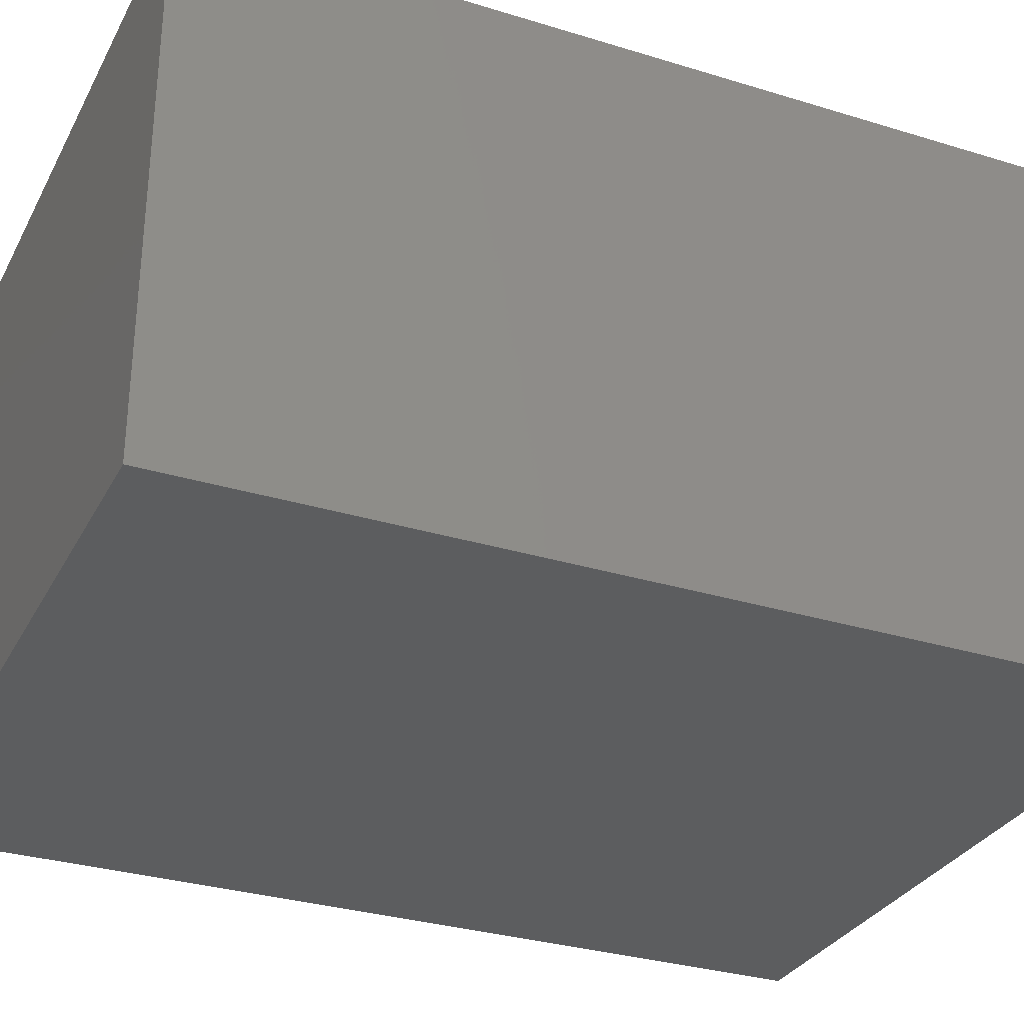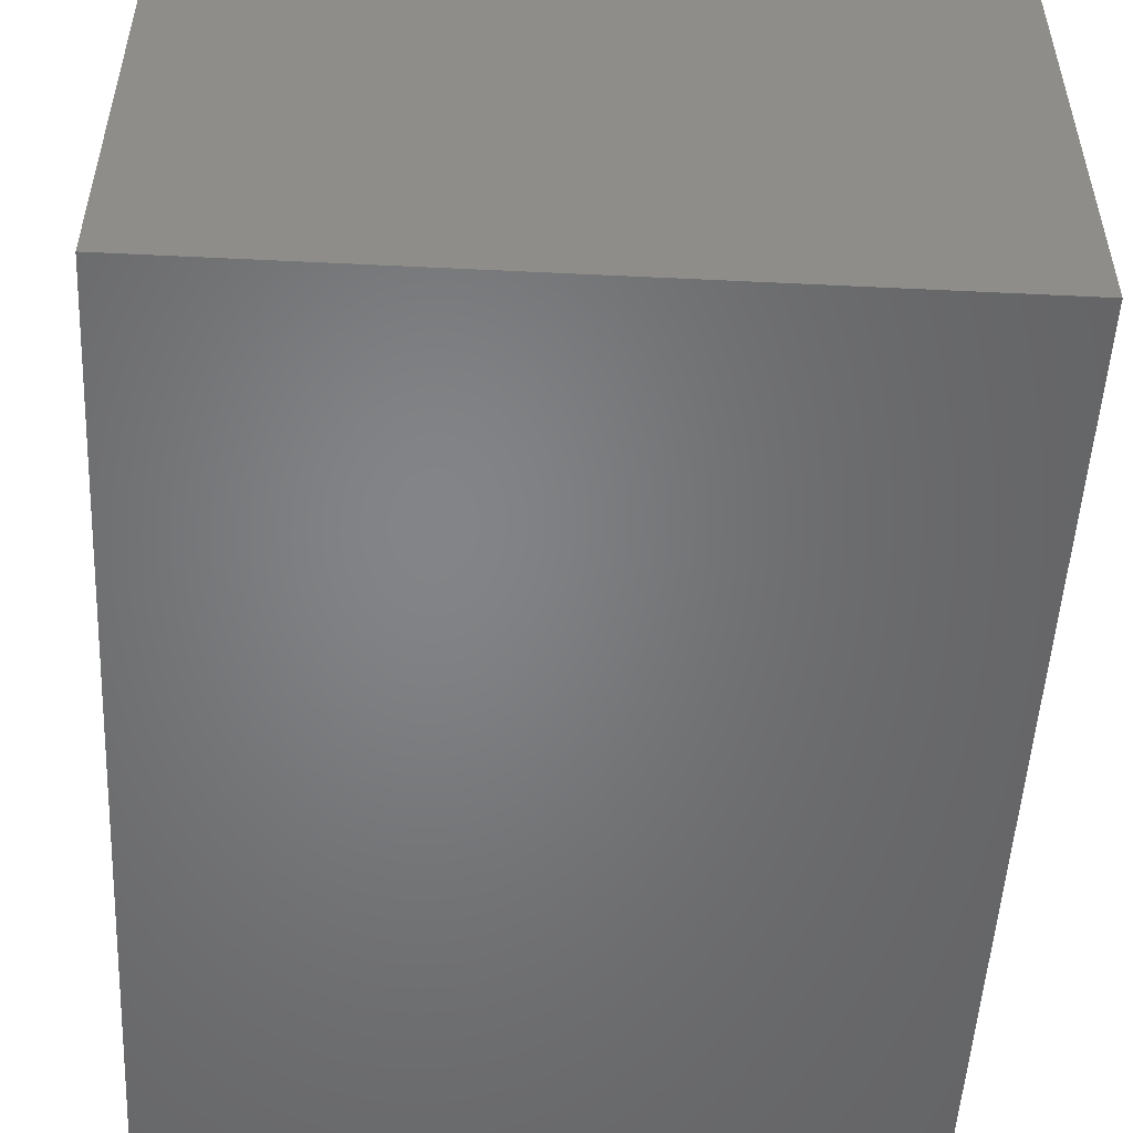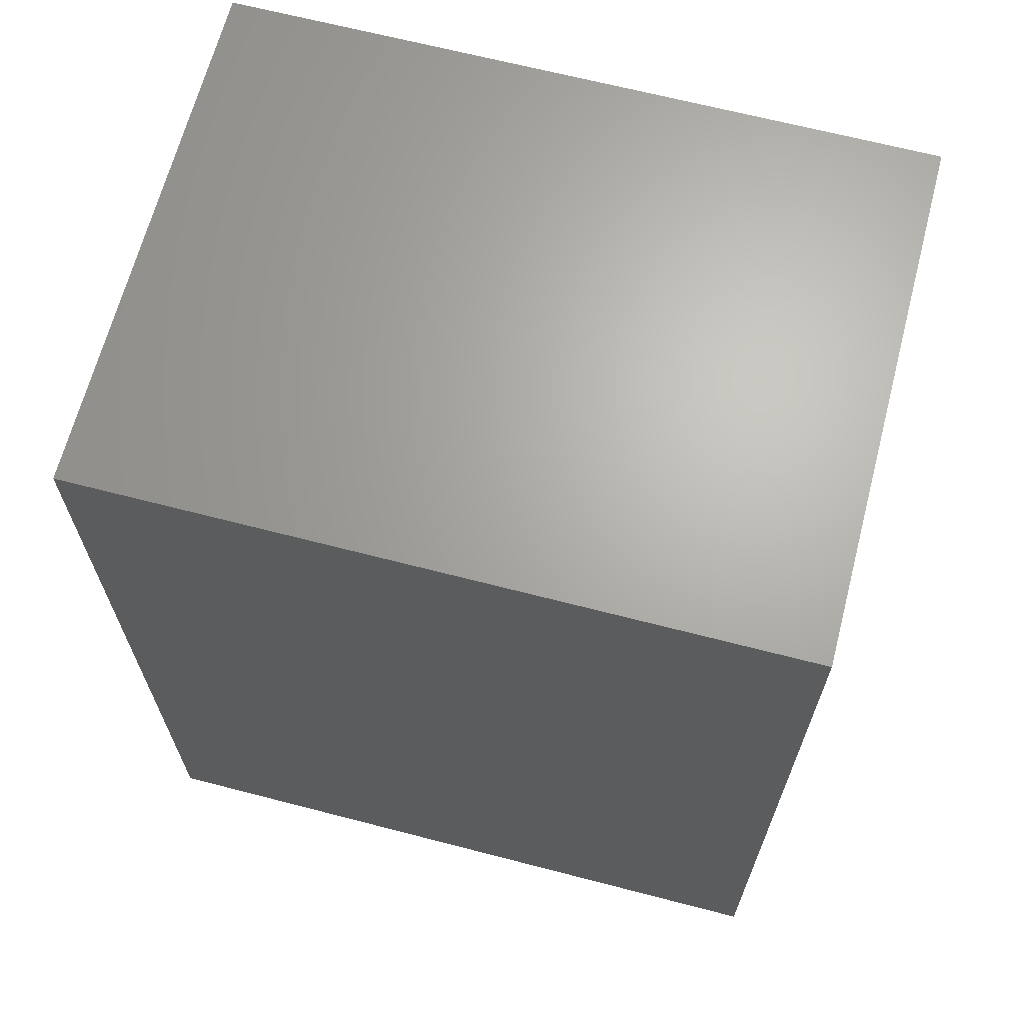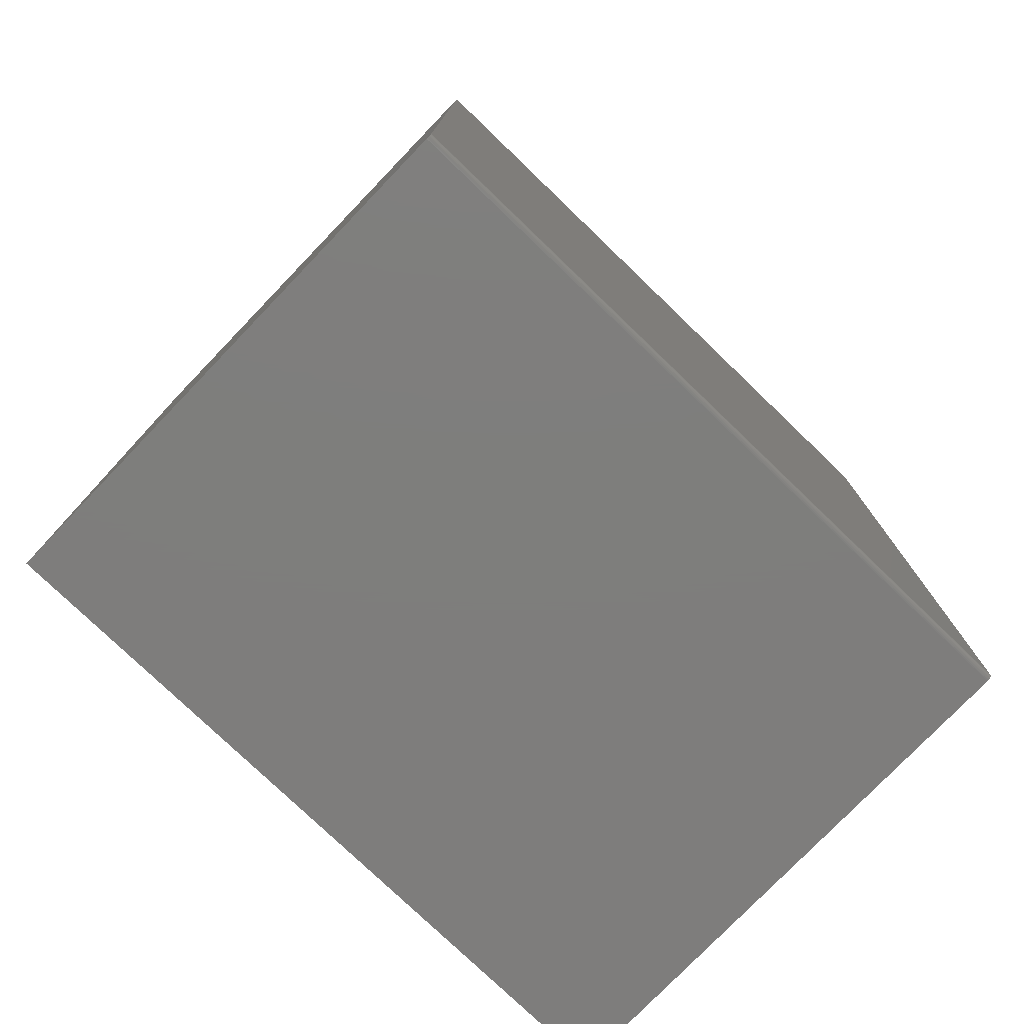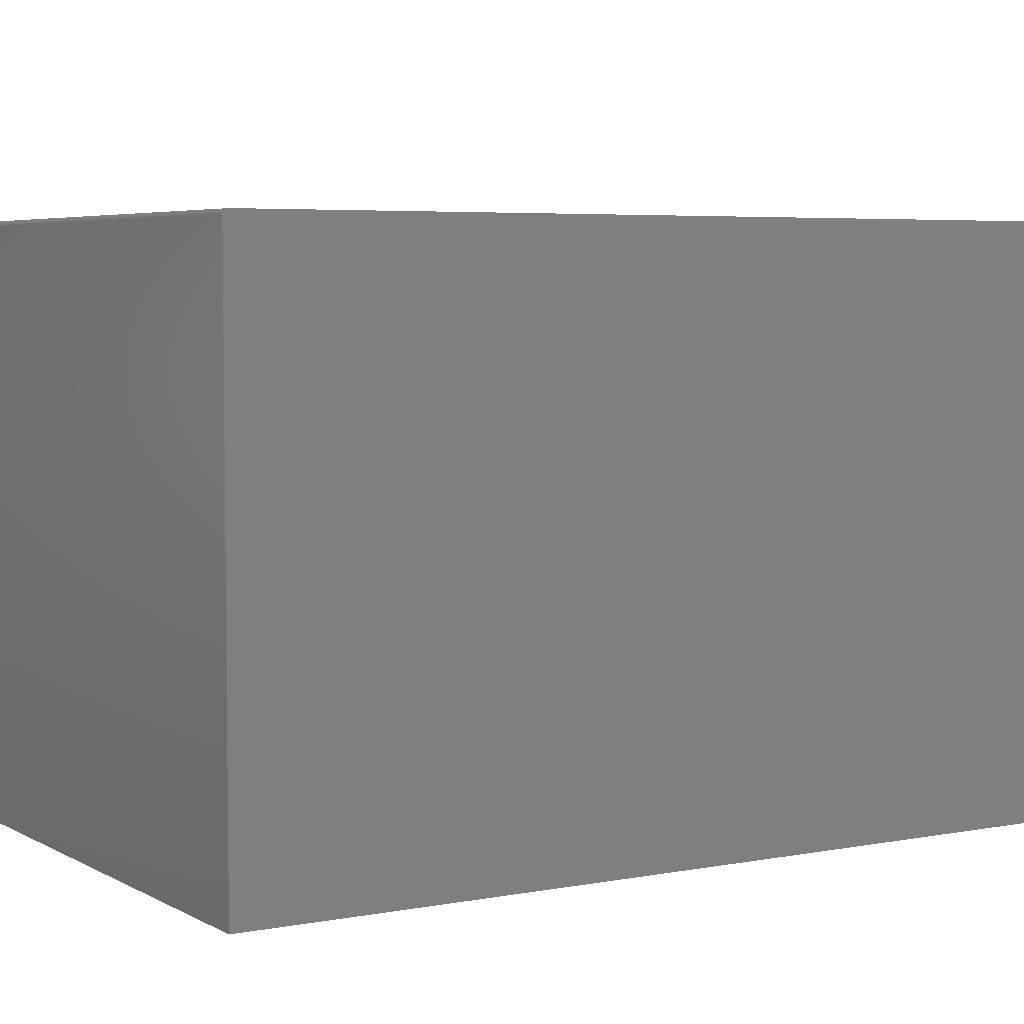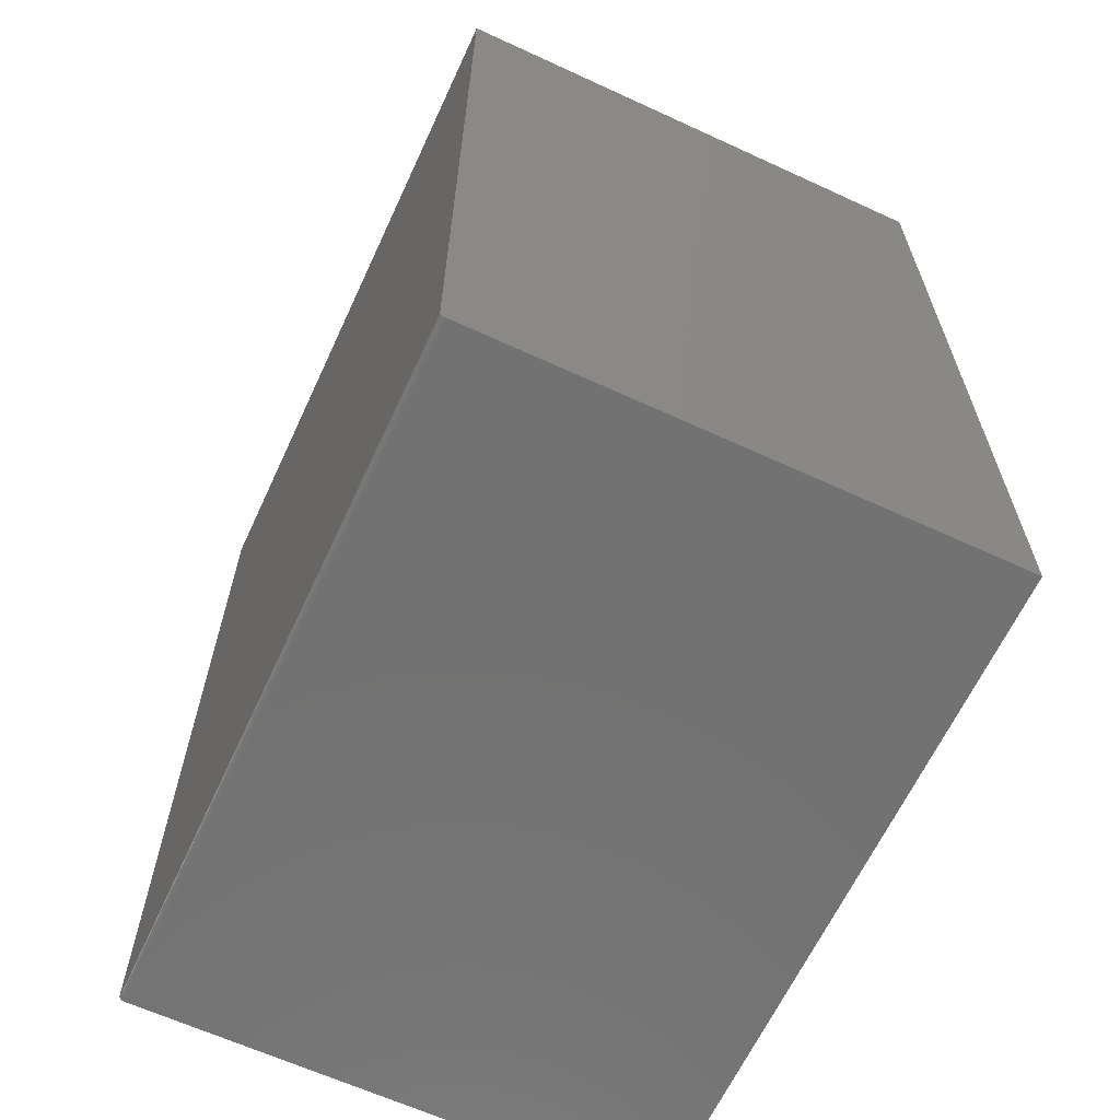
<metadata>
{"format":"stl","ext":"stl","renderer":"f3d","projection":"perspective","resolution":1024,"background":"white","views":[{"elev":-31.0,"azim":-113.8,"up":"+Z"},{"elev":-51.8,"azim":177.0,"up":"+Z"},{"elev":66.4,"azim":-165.4,"up":"+Y"},{"elev":-77.6,"azim":-43.9,"up":"+Y"},{"elev":4.9,"azim":58.6,"up":"+Z"},{"elev":-64.1,"azim":65.1,"up":"+Y"}]}
</metadata>
<code>
# stl→obj: 24 verts, 44 faces
v -0.5 -0.6406 0.75
v 0.4965 -0.6406 0.75
v -0.5 0.6484 0.75
v 0.4965 0.6484 0.75
v -0.5 -0.645 0.7487
v -0.5 -0.6471 0.7465
v -0.5 -0.6461 0.7477
v -0.5 0.6484 0
v -0.5 -0.6484 0
v -0.5 -0.6436 0.7494
v -0.5 -0.6421 0.7498
v -0.5 -0.6484 0.7422
v -0.5 -0.6483 0.7437
v -0.5 -0.6478 0.7452
v 0.4965 -0.6421 0.7498
v 0.4965 -0.645 0.7487
v 0.4965 -0.6436 0.7494
v 0.4965 0.6484 0
v 0.4965 -0.6461 0.7477
v 0.4965 -0.6471 0.7465
v 0.4965 -0.6478 0.7452
v 0.4965 -0.6483 0.7437
v 0.4965 -0.6484 0.7422
v 0.4965 -0.6484 0
f 1 2 3
f 3 2 4
f 5 6 7
f 1 3 8
f 9 6 5
f 9 5 10
f 9 10 11
f 9 11 1
f 9 1 8
f 6 9 12
f 6 12 13
f 6 13 14
f 2 15 16
f 16 15 17
f 18 4 2
f 18 2 16
f 18 16 19
f 18 19 20
f 18 20 21
f 18 21 22
f 18 22 23
f 18 23 24
f 12 9 23
f 23 9 24
f 12 23 13
f 13 23 22
f 13 22 14
f 14 22 21
f 14 21 6
f 6 21 20
f 6 20 7
f 7 20 19
f 7 19 5
f 5 19 16
f 5 16 10
f 10 16 17
f 10 17 11
f 11 17 15
f 11 15 1
f 1 15 2
f 9 8 24
f 24 8 18
f 4 18 3
f 3 18 8

</code>
